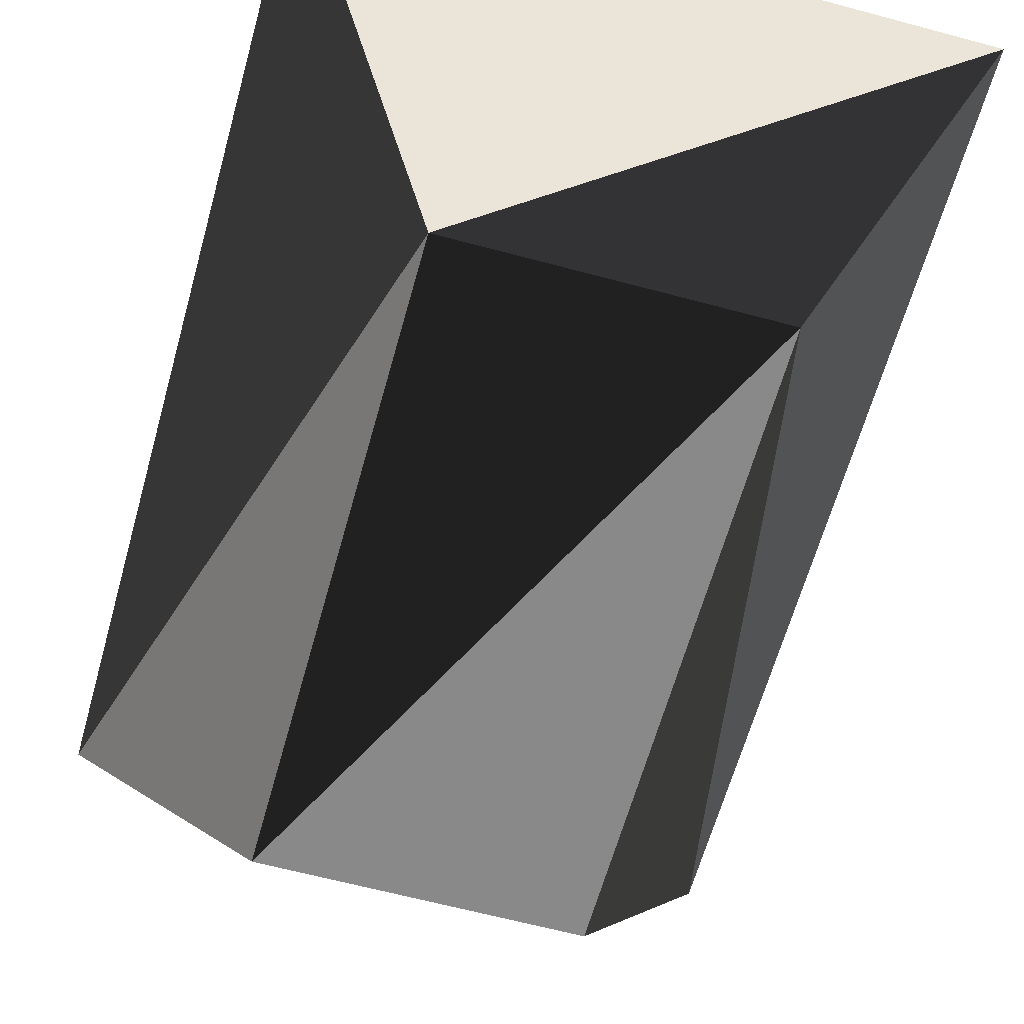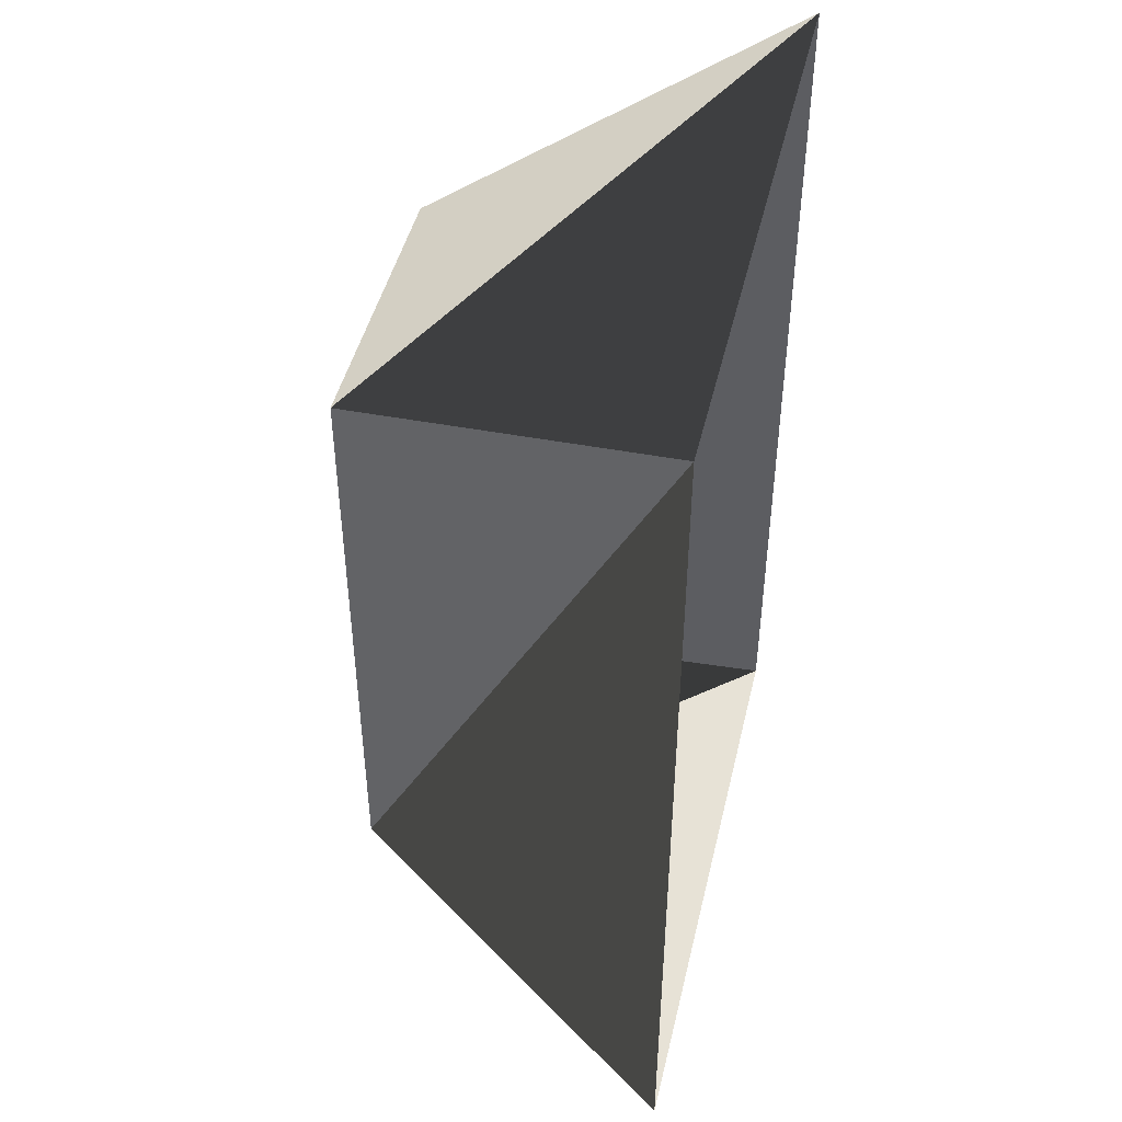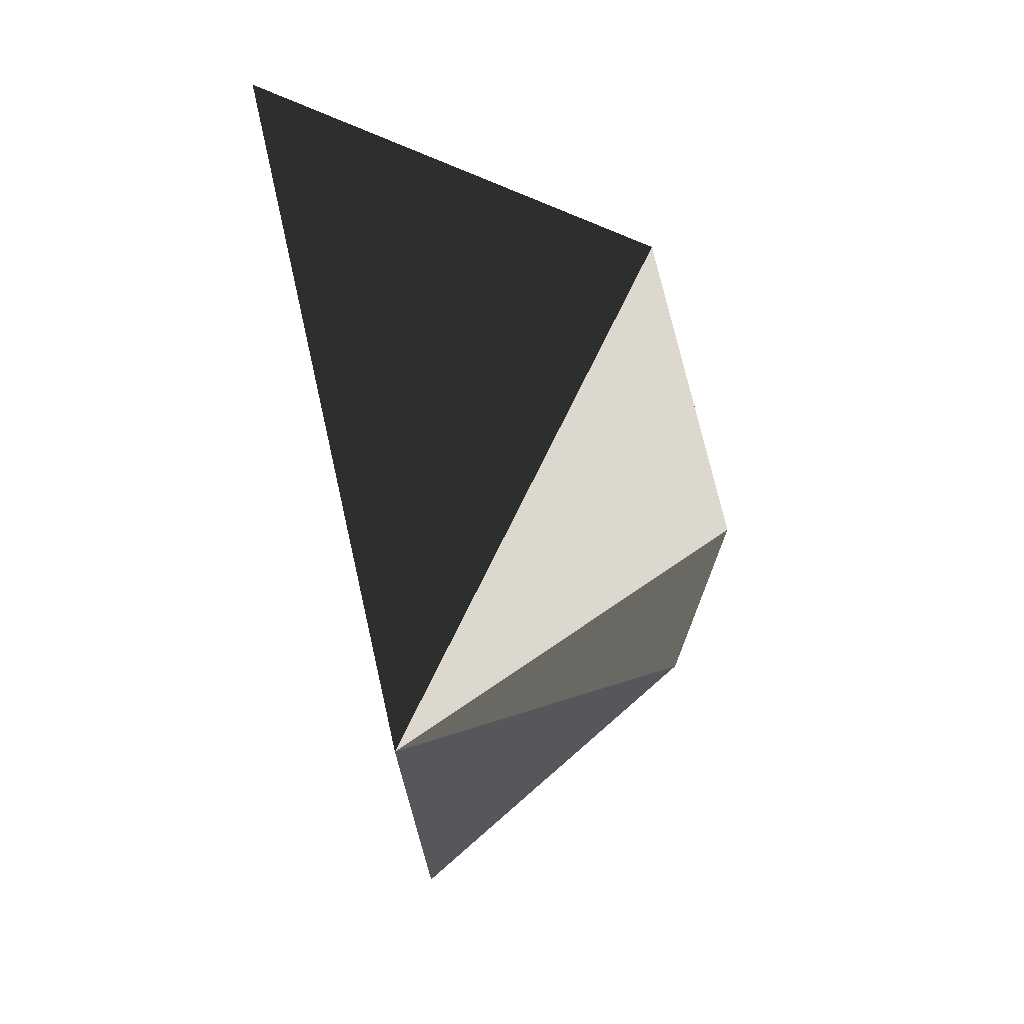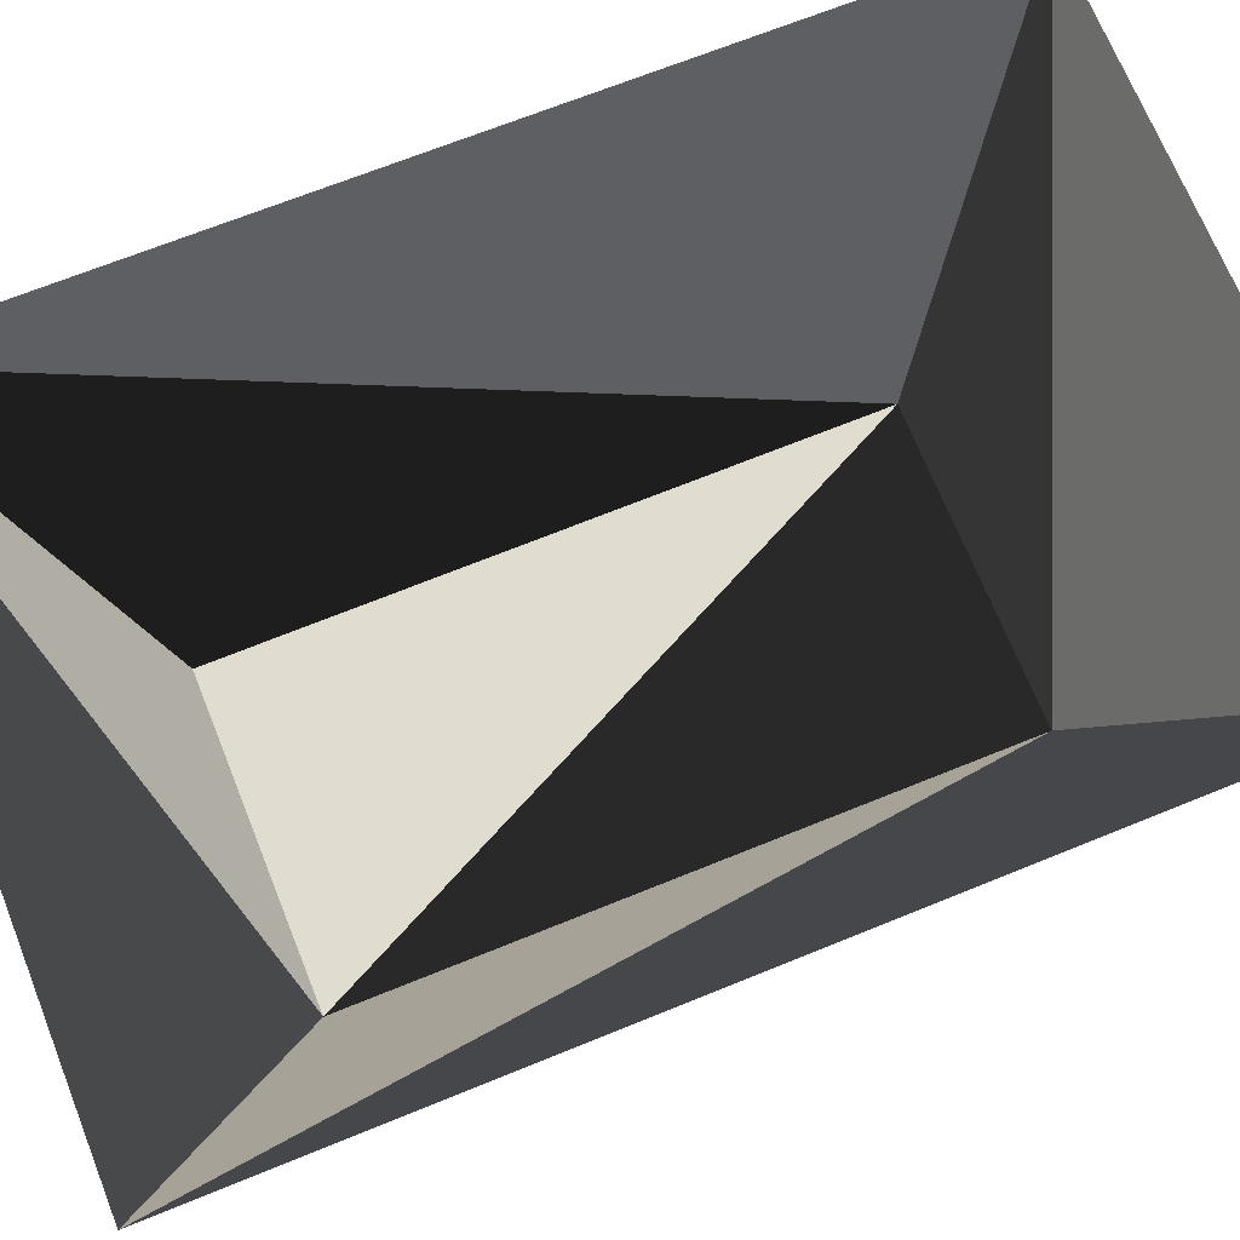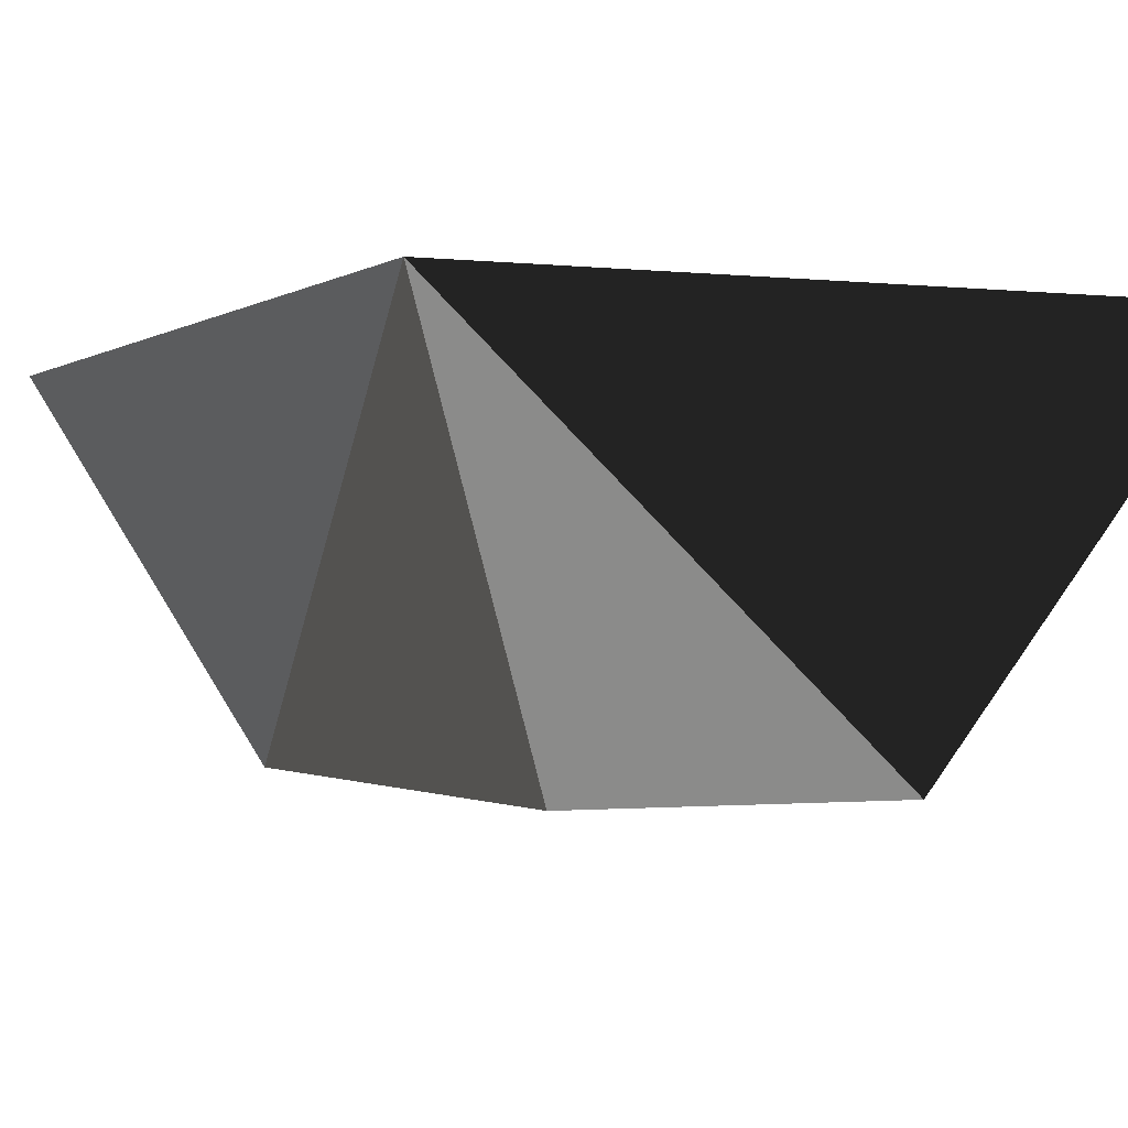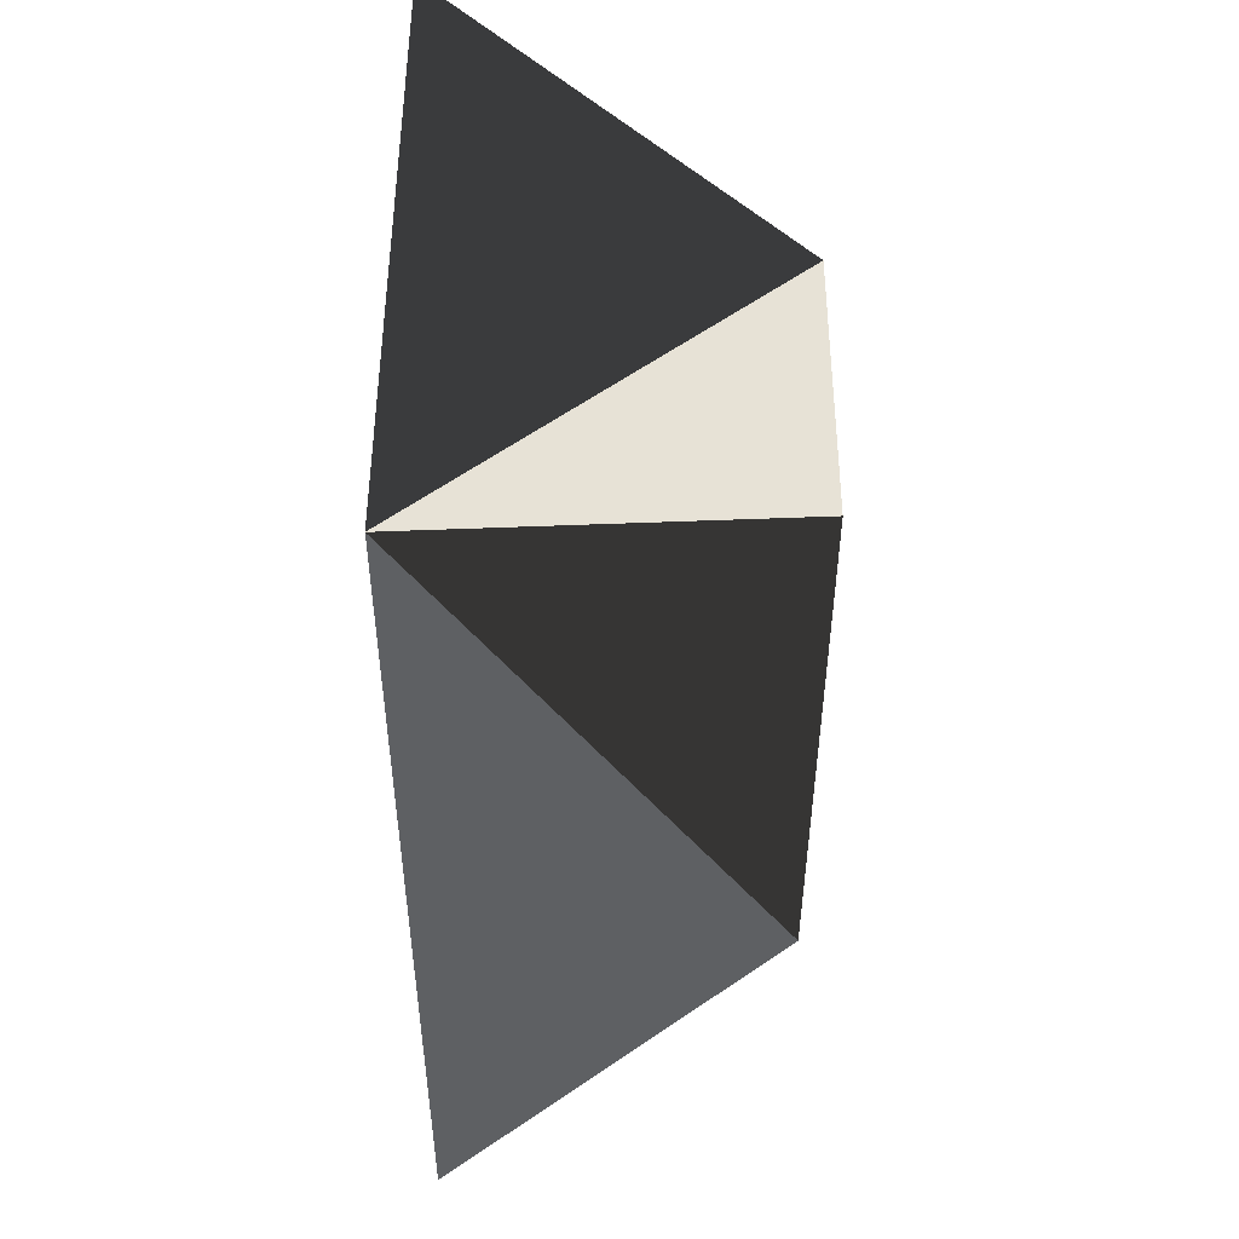
<metadata>
{"format":"obj","ext":"obj","renderer":"f3d","projection":"perspective","resolution":1024,"background":"white","views":[{"elev":-62.7,"azim":163.5,"up":"+Y"},{"elev":46.5,"azim":103.0,"up":"+Z"},{"elev":72.5,"azim":-102.8,"up":"+Z"},{"elev":69.2,"azim":67.0,"up":"+Y"},{"elev":-1.2,"azim":-25.4,"up":"+Y"},{"elev":48.5,"azim":-89.9,"up":"+Z"}]}
</metadata>
<code>
o Arena1
v -0.2001 -0.001051 0.4937
v -0.4893 0.5881 0.7669
v 0.3016 -0.0005031 0.5038
v 0.5844 0.5881 0.7881
v -0.1836 0.003945 -0.515
v -0.46 0.5881 -0.7979
v 0.3182 0.004489 -0.504
v 0.6064 0.5881 -0.7739
f 1 2 3
f 2 3 4
f 1 2 5
f 2 5 6
f 5 6 7
f 6 7 8
f 3 4 7
f 4 7 8
f 1 3 5
f 3 5 7

</code>
